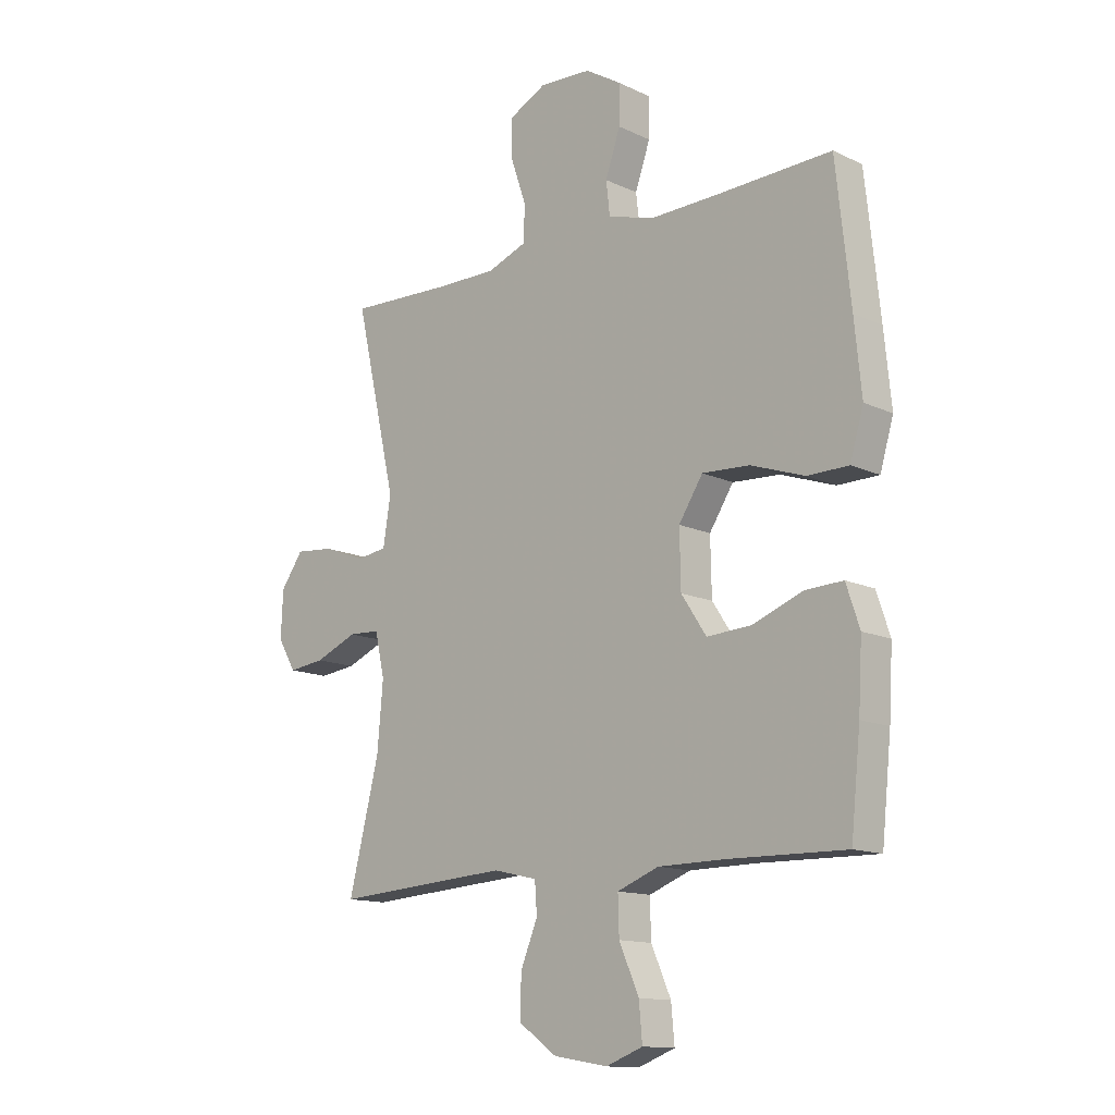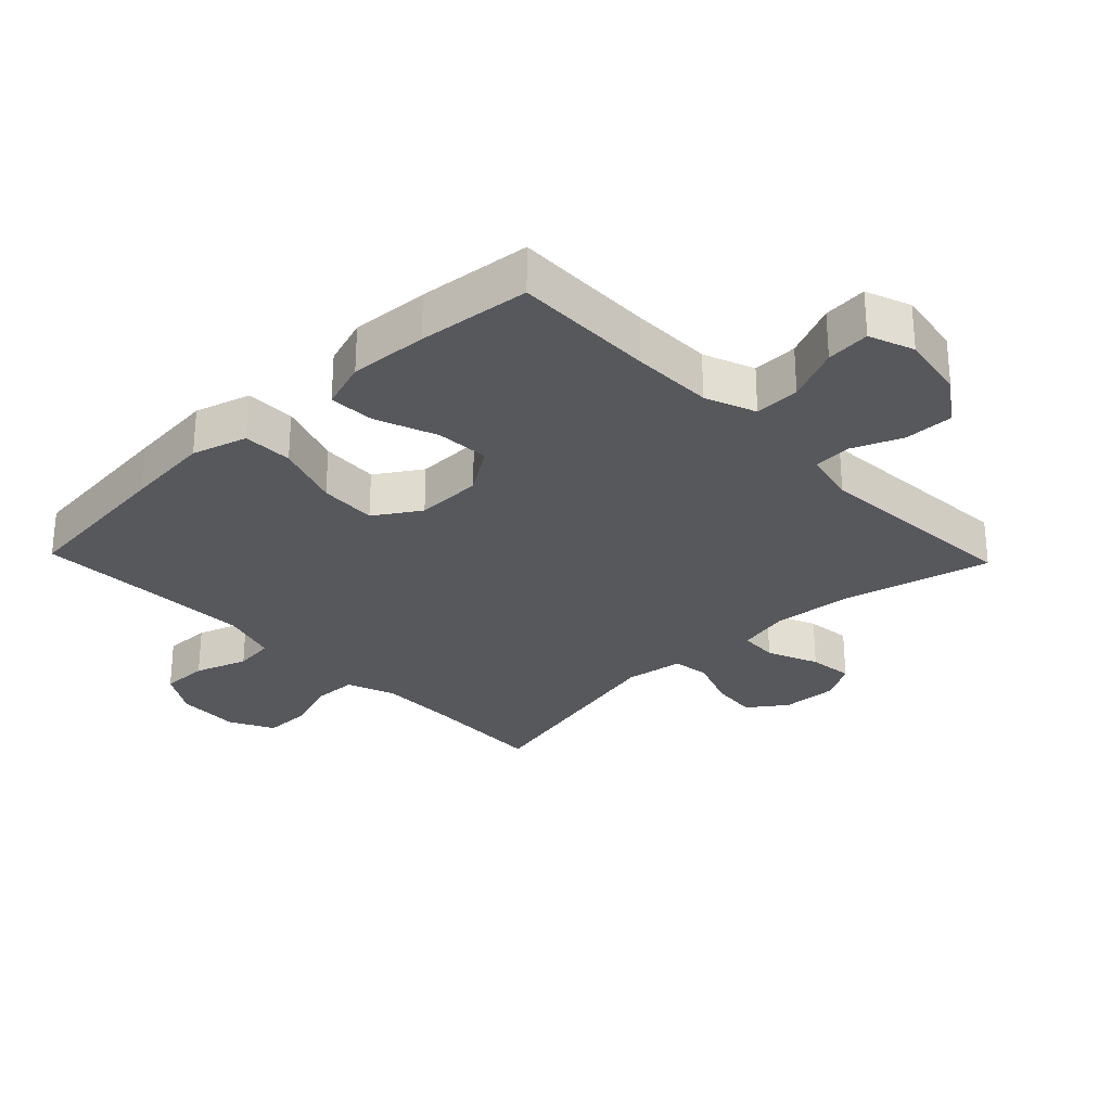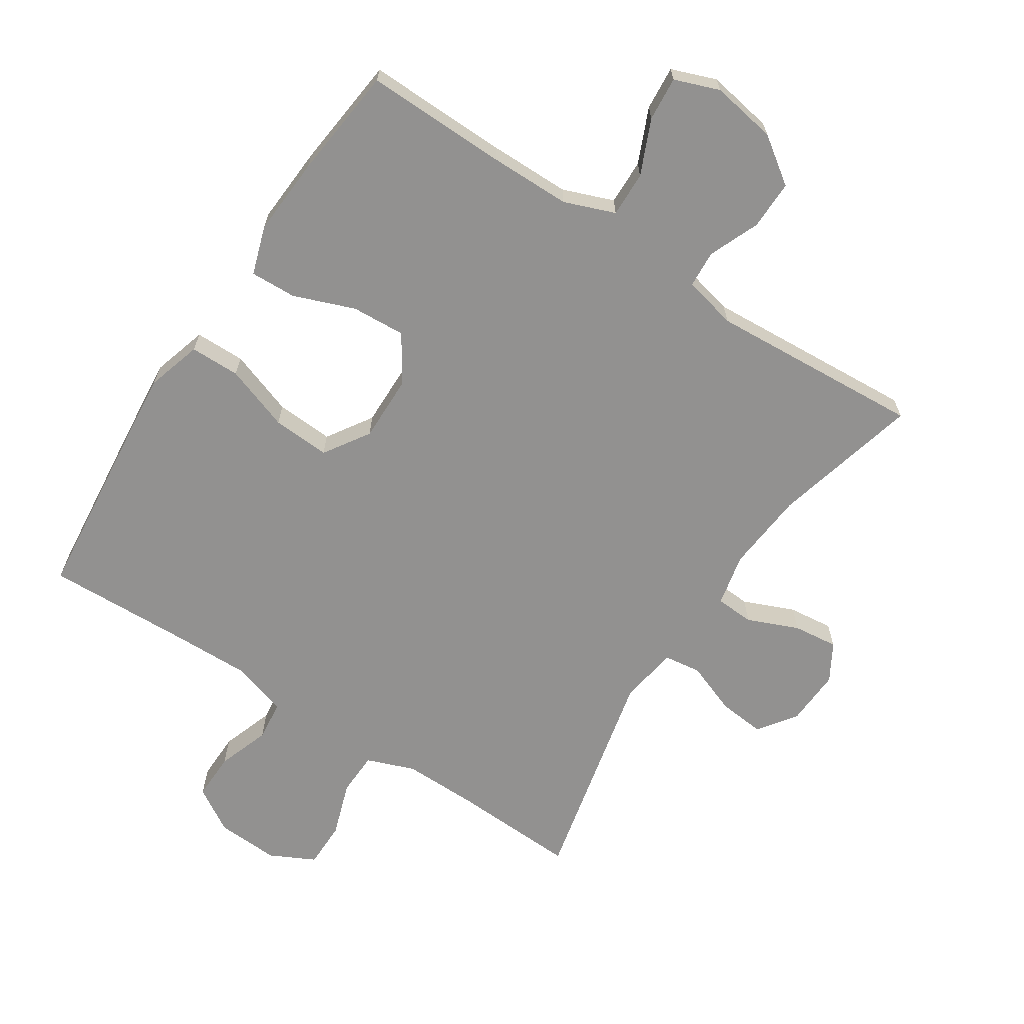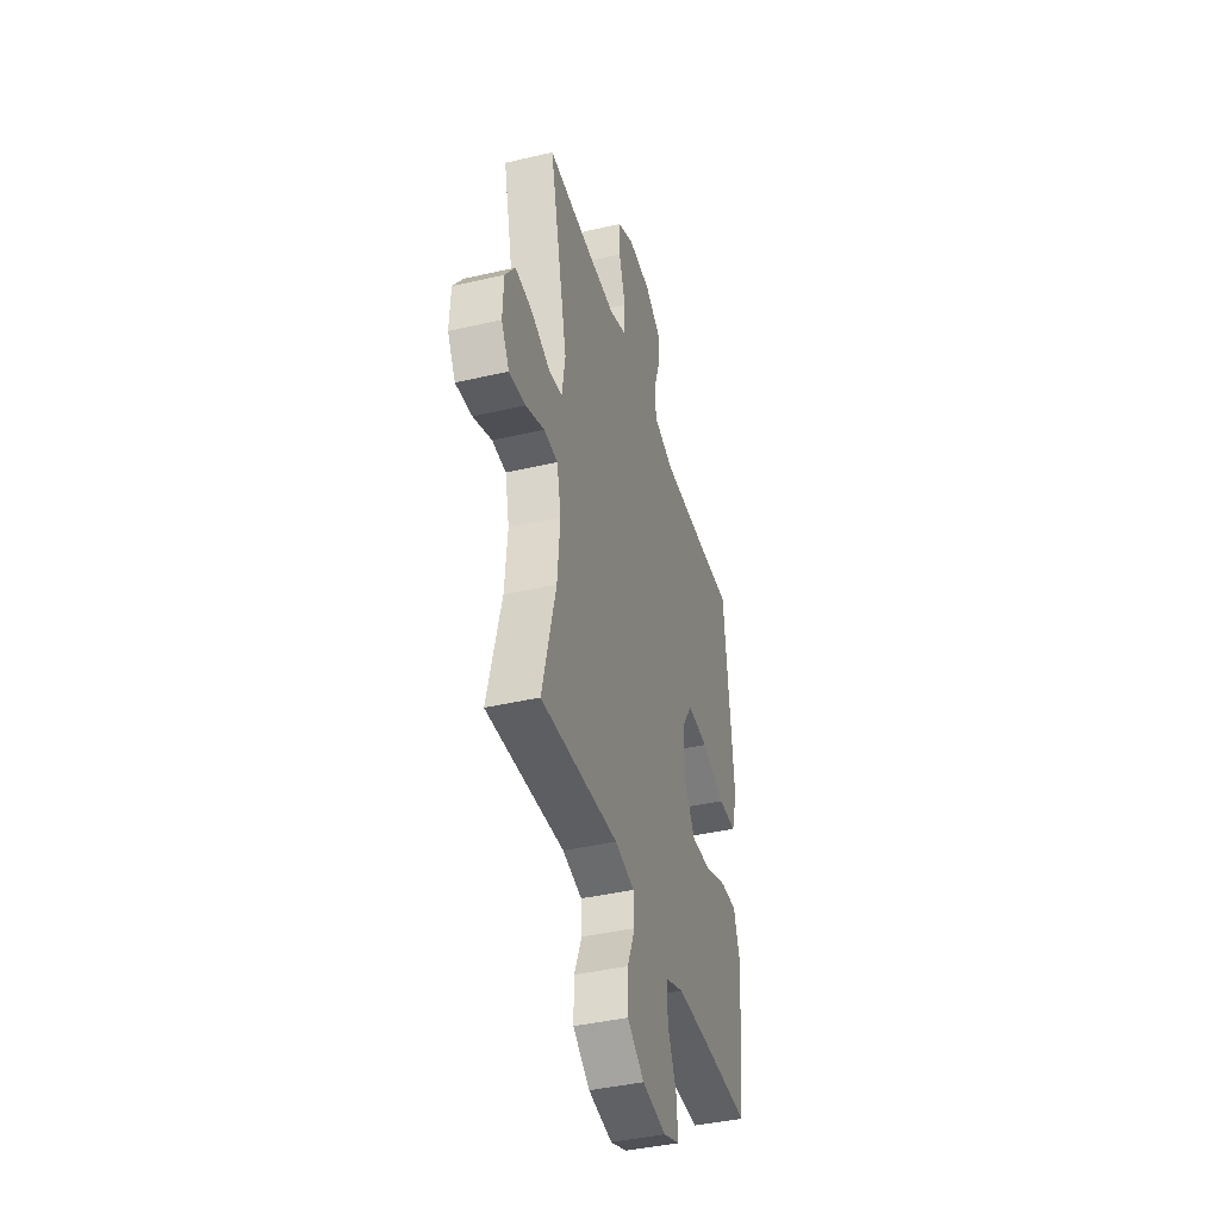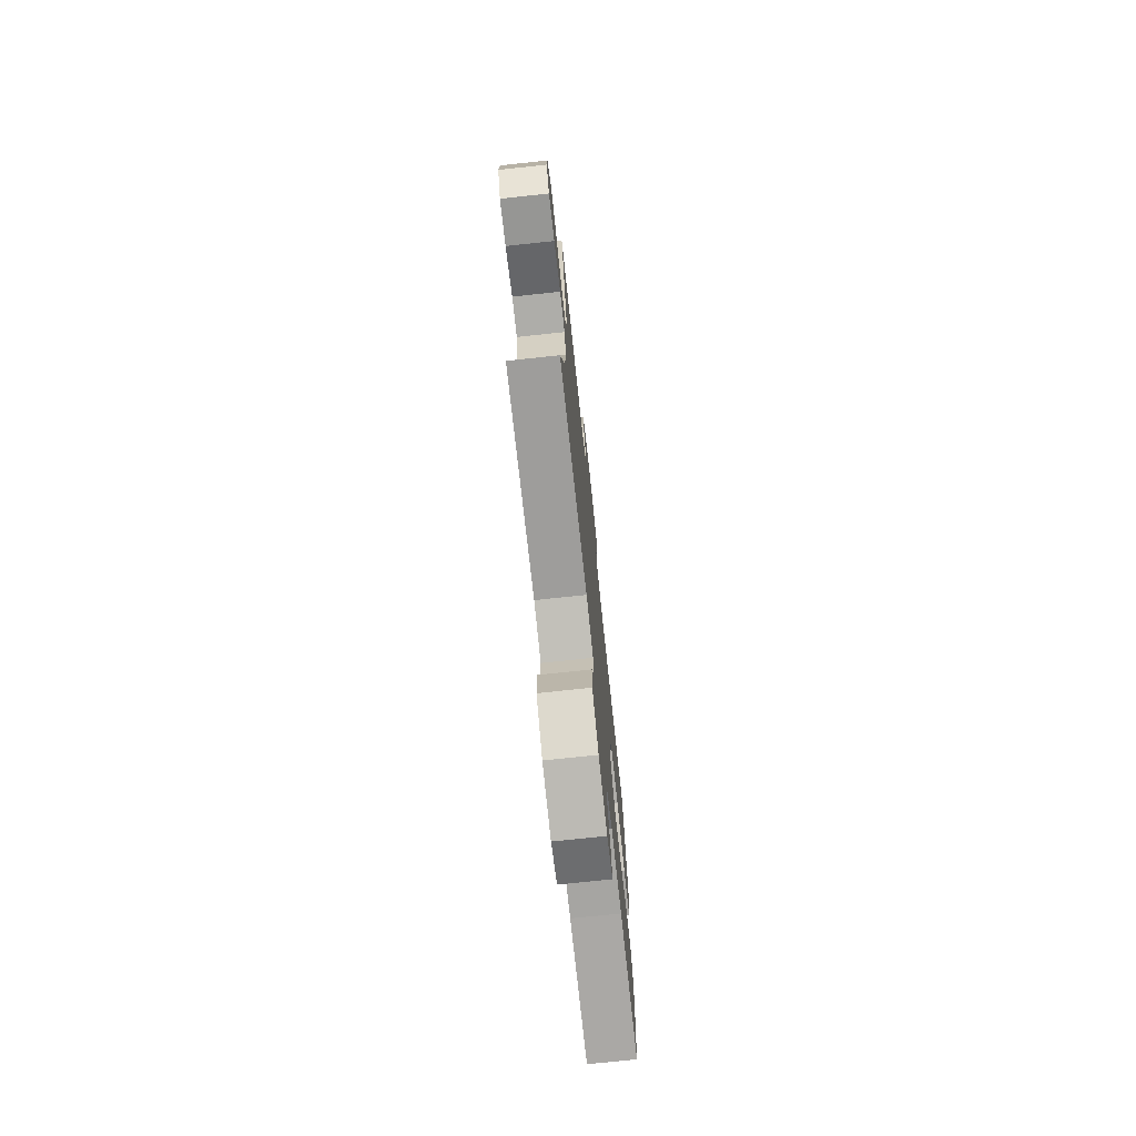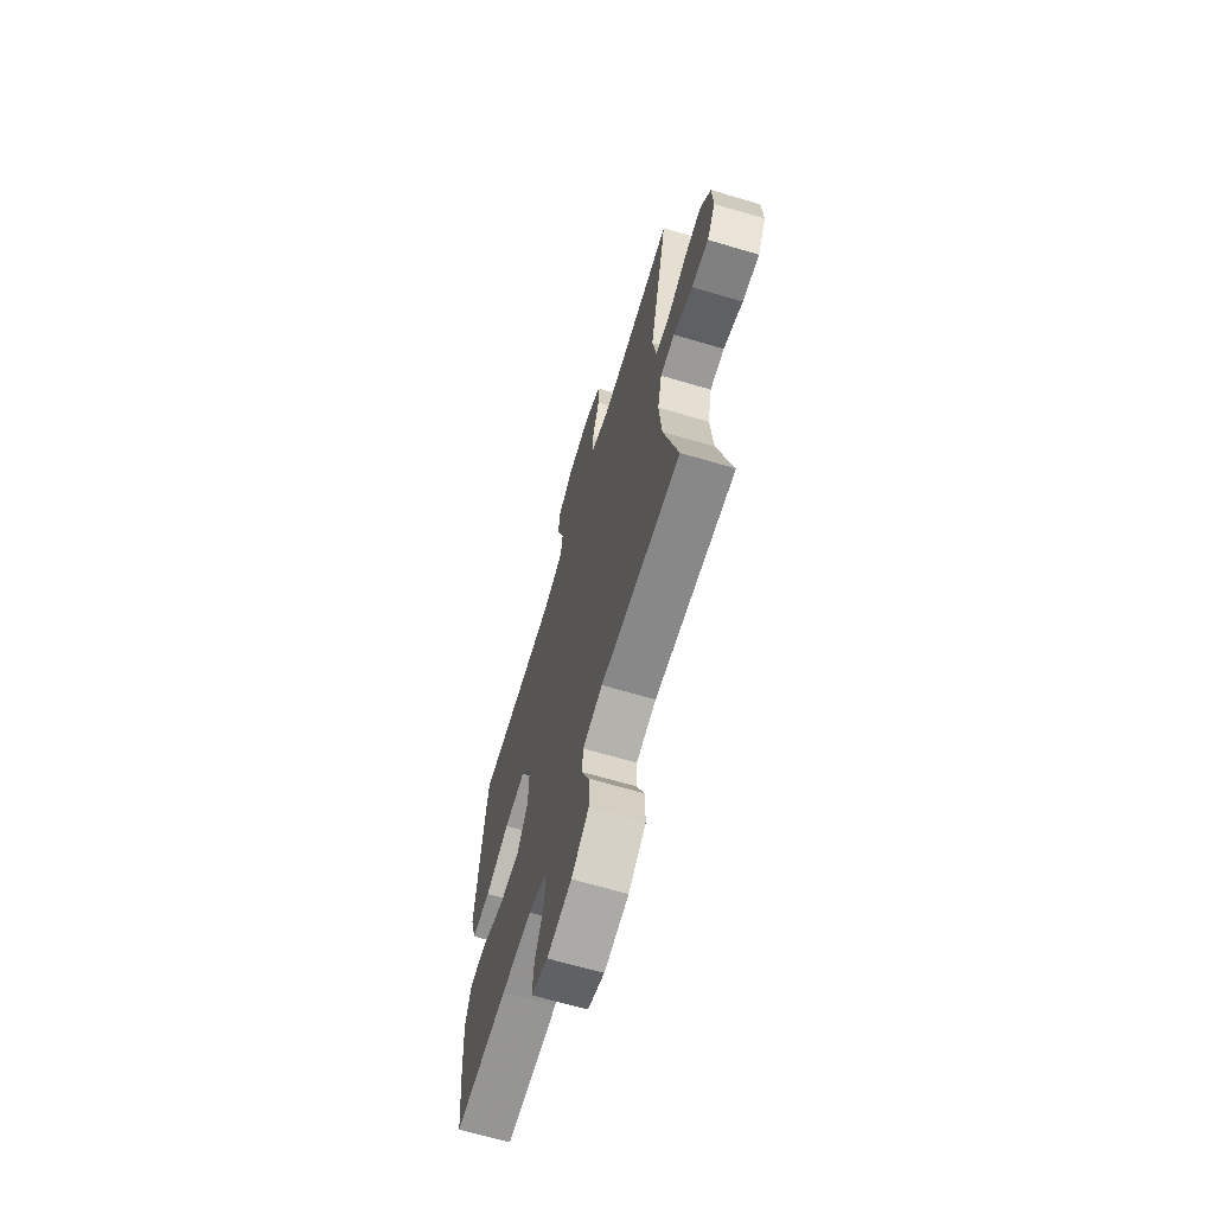
<metadata>
{"format":"obj","ext":"obj","renderer":"f3d","projection":"perspective","resolution":1024,"background":"white","views":[{"elev":-13.4,"azim":43.4,"up":"+Z"},{"elev":-28.4,"azim":133.8,"up":"+Y"},{"elev":-66.1,"azim":146.7,"up":"+Y"},{"elev":-41.1,"azim":-74.2,"up":"+Z"},{"elev":-74.2,"azim":-83.9,"up":"+Z"},{"elev":-66.6,"azim":-106.5,"up":"+Z"}]}
</metadata>
<code>
v -0.5 0.07 0.5
v -0.306 0.07 0.492
v -0.191 0.07 0.491
v -0.117 0.07 0.519
v -0.115 0.07 0.586
v -0.144 0.07 0.671
v -0.144 0.07 0.743
v -0.075 0.07 0.778
v 0.023 0.07 0.773
v 0.091 0.07 0.731
v 0.09 0.07 0.658
v 0.062 0.07 0.577
v 0.069 0.07 0.515
v 0.155 0.07 0.489
v 0.285 0.07 0.492
v 0.5 0.07 0.5
v 0.527 0.07 0.248
v 0.54 0.07 0.115
v 0.515 0.07 0.03
v 0.438 0.07 0.029
v 0.337 0.07 0.064
v 0.248 0.07 0.069
v 0.203 0.07 -0.001
v 0.205 0.07 -0.104
v 0.252 0.07 -0.175
v 0.335 0.07 -0.17
v 0.429 0.07 -0.134
v 0.5 0.07 -0.131
v 0.525 0.07 -0.206
v 0.518 0.07 -0.327
v 0.5 0.07 -0.5
v 0.281 0.07 -0.496
v 0.156 0.07 -0.497
v 0.078 0.07 -0.527
v 0.08 0.07 -0.597
v 0.117 0.07 -0.681
v 0.123 0.07 -0.749
v 0.054 0.07 -0.775
v -0.047 0.07 -0.758
v -0.118 0.07 -0.708
v -0.117 0.07 -0.632
v -0.085 0.07 -0.554
v -0.089 0.07 -0.497
v -0.171 0.07 -0.478
v -0.5 0.07 -0.5
v -0.443 0.07 -0.273
v -0.432 0.07 -0.148
v -0.45 0.07 -0.067
v -0.509 0.07 -0.064
v -0.588 0.07 -0.097
v -0.657 0.07 -0.105
v -0.691 0.07 -0.047
v -0.687 0.07 0.04
v -0.645 0.07 0.099
v -0.573 0.07 0.092
v -0.493 0.07 0.062
v -0.436 0.07 0.07
v -0.422 0.07 0.16
v -0.5 0 0.5
v -0.306 0 0.492
v -0.191 0 0.491
v -0.117 0 0.519
v -0.115 0 0.586
v -0.144 0 0.671
v -0.144 0 0.743
v -0.075 0 0.778
v 0.023 0 0.773
v 0.091 0 0.731
v 0.09 0 0.658
v 0.062 0 0.577
v 0.069 0 0.515
v 0.155 0 0.489
v 0.285 0 0.492
v 0.5 0 0.5
v 0.527 0 0.248
v 0.54 0 0.115
v 0.515 0 0.03
v 0.438 0 0.029
v 0.337 0 0.064
v 0.248 0 0.069
v 0.203 0 -0.001
v 0.205 0 -0.104
v 0.252 0 -0.175
v 0.335 0 -0.17
v 0.429 0 -0.134
v 0.5 0 -0.131
v 0.525 0 -0.206
v 0.518 0 -0.327
v 0.5 0 -0.5
v 0.281 0 -0.496
v 0.156 0 -0.497
v 0.078 0 -0.527
v 0.08 0 -0.597
v 0.117 0 -0.681
v 0.123 0 -0.749
v 0.054 0 -0.775
v -0.047 0 -0.758
v -0.118 0 -0.708
v -0.117 0 -0.632
v -0.085 0 -0.554
v -0.089 0 -0.497
v -0.171 0 -0.478
v -0.5 0 -0.5
v -0.443 0 -0.273
v -0.432 0 -0.148
v -0.45 0 -0.067
v -0.509 0 -0.064
v -0.588 0 -0.097
v -0.657 0 -0.105
v -0.691 0 -0.047
v -0.687 0 0.04
v -0.645 0 0.099
v -0.573 0 0.092
v -0.493 0 0.062
v -0.436 0 0.07
v -0.422 0 0.16
f 54 55 56
f 53 54 56
f 52 53 56
f 51 52 56
f 50 51 56
f 49 50 56
f 48 49 56 57
f 47 48 57 58
f 44 45 46
f 43 44 46 47
f 40 41 42
f 39 40 42
f 38 39 42
f 37 38 42
f 36 37 42
f 35 36 42
f 34 35 42 43
f 43 47 58
f 34 43 58
f 33 34 58
f 30 31 32
f 29 30 32
f 28 29 32
f 27 28 32
f 26 27 32
f 25 26 32 33
f 19 20 21
f 18 19 21
f 17 18 21
f 16 17 21
f 15 16 21
f 14 15 21 22
f 13 14 22 23
f 10 11 12
f 9 10 12
f 8 9 12
f 7 8 12
f 6 7 12
f 5 6 12
f 4 5 12 13
f 13 23 24
f 4 13 24
f 3 4 24
f 58 1 2
f 25 33 58
f 24 25 58
f 3 24 58
f 2 3 58
f 114 113 112
f 114 112 111
f 114 111 110
f 114 110 109
f 114 109 108
f 114 108 107
f 115 114 107 106
f 116 115 106 105
f 104 103 102
f 105 104 102 101
f 100 99 98
f 100 98 97
f 100 97 96
f 100 96 95
f 100 95 94
f 100 94 93
f 101 100 93 92
f 116 105 101
f 116 101 92
f 116 92 91
f 90 89 88
f 90 88 87
f 90 87 86
f 90 86 85
f 90 85 84
f 91 90 84 83
f 79 78 77
f 79 77 76
f 79 76 75
f 79 75 74
f 79 74 73
f 80 79 73 72
f 81 80 72 71
f 70 69 68
f 70 68 67
f 70 67 66
f 70 66 65
f 70 65 64
f 70 64 63
f 71 70 63 62
f 82 81 71
f 82 71 62
f 82 62 61
f 60 59 116
f 116 91 83
f 116 83 82
f 116 82 61
f 116 61 60
f 1 59 60 2
f 2 60 61 3
f 3 61 62 4
f 4 62 63 5
f 5 63 64 6
f 6 64 65 7
f 7 65 66 8
f 8 66 67 9
f 9 67 68 10
f 10 68 69 11
f 11 69 70 12
f 12 70 71 13
f 13 71 72 14
f 14 72 73 15
f 15 73 74 16
f 16 74 75 17
f 17 75 76 18
f 18 76 77 19
f 19 77 78 20
f 20 78 79 21
f 21 79 80 22
f 22 80 81 23
f 23 81 82 24
f 24 82 83 25
f 25 83 84 26
f 26 84 85 27
f 27 85 86 28
f 28 86 87 29
f 29 87 88 30
f 30 88 89 31
f 31 89 90 32
f 32 90 91 33
f 33 91 92 34
f 34 92 93 35
f 35 93 94 36
f 36 94 95 37
f 37 95 96 38
f 38 96 97 39
f 39 97 98 40
f 40 98 99 41
f 41 99 100 42
f 42 100 101 43
f 43 101 102 44
f 44 102 103 45
f 45 103 104 46
f 46 104 105 47
f 47 105 106 48
f 48 106 107 49
f 49 107 108 50
f 50 108 109 51
f 51 109 110 52
f 52 110 111 53
f 53 111 112 54
f 54 112 113 55
f 55 113 114 56
f 56 114 115 57
f 57 115 116 58
f 58 116 59 1

</code>
